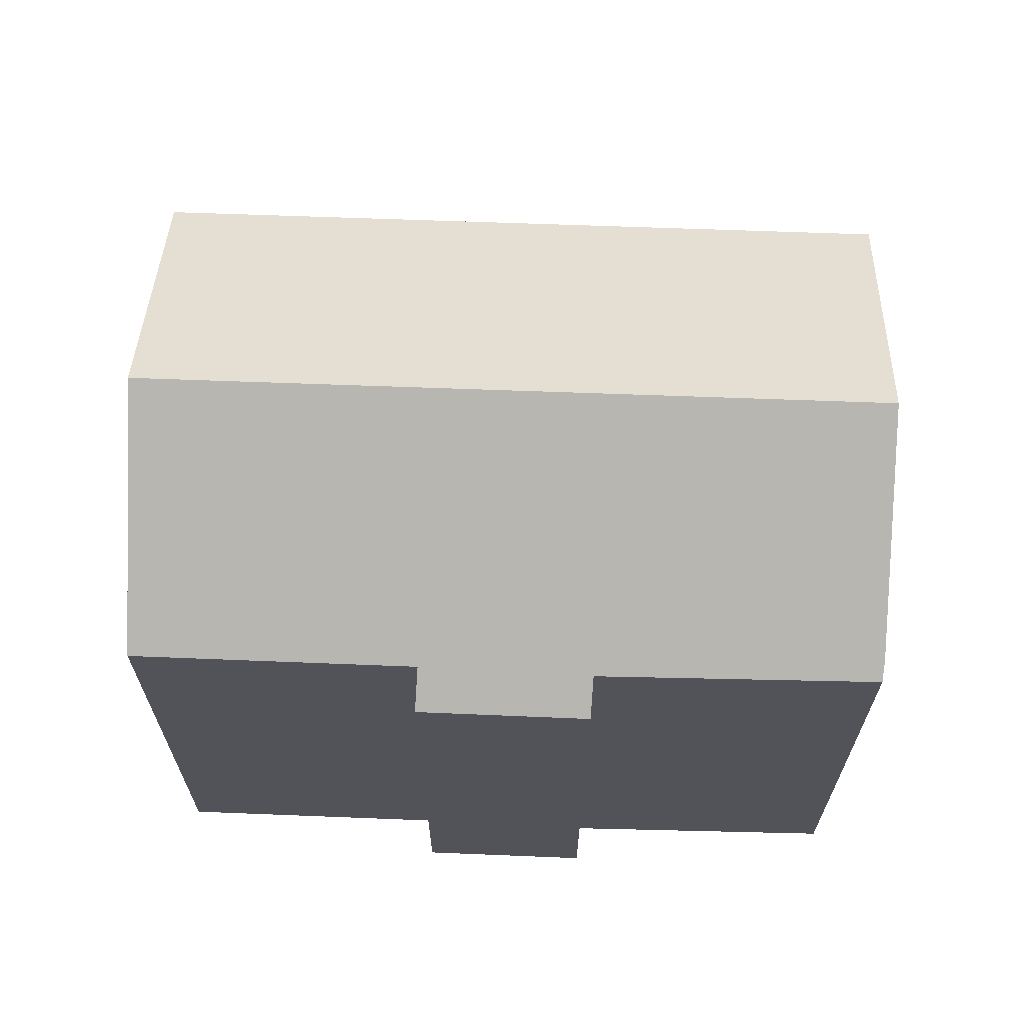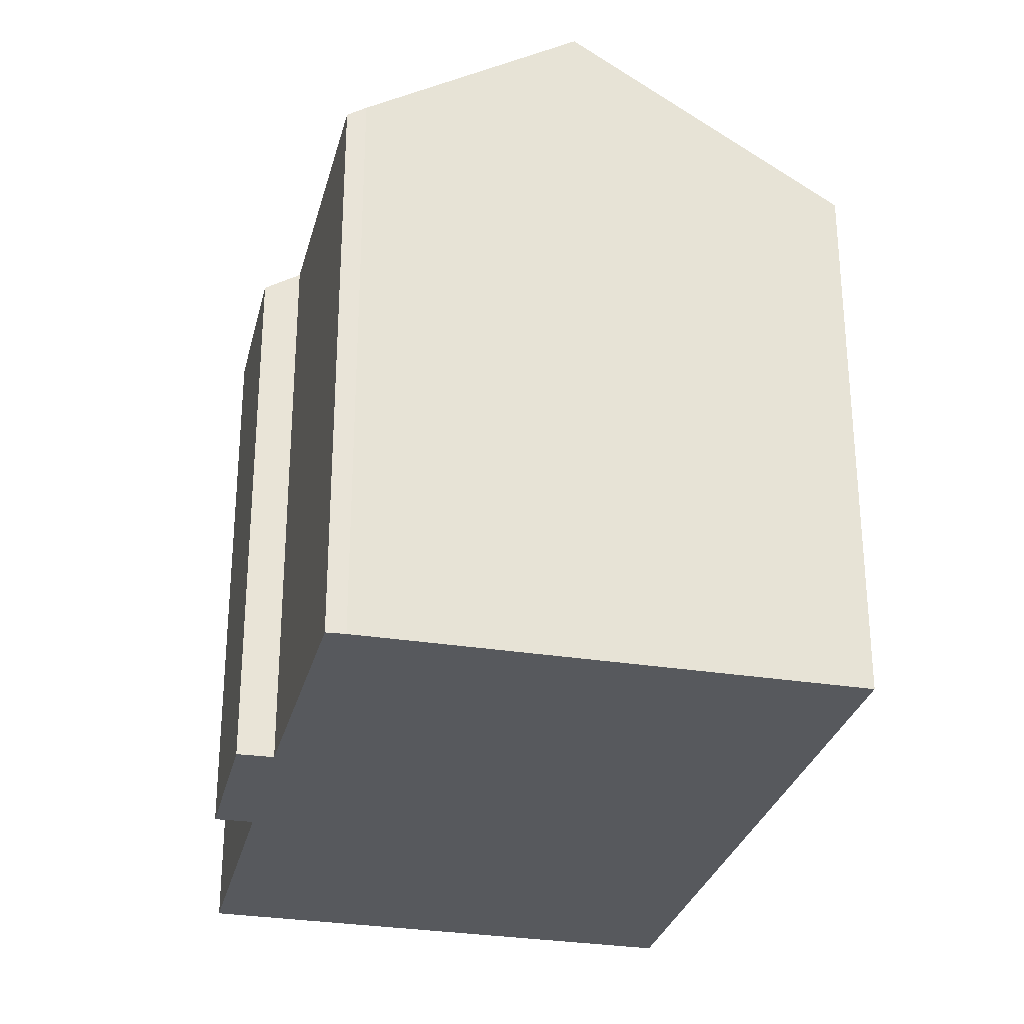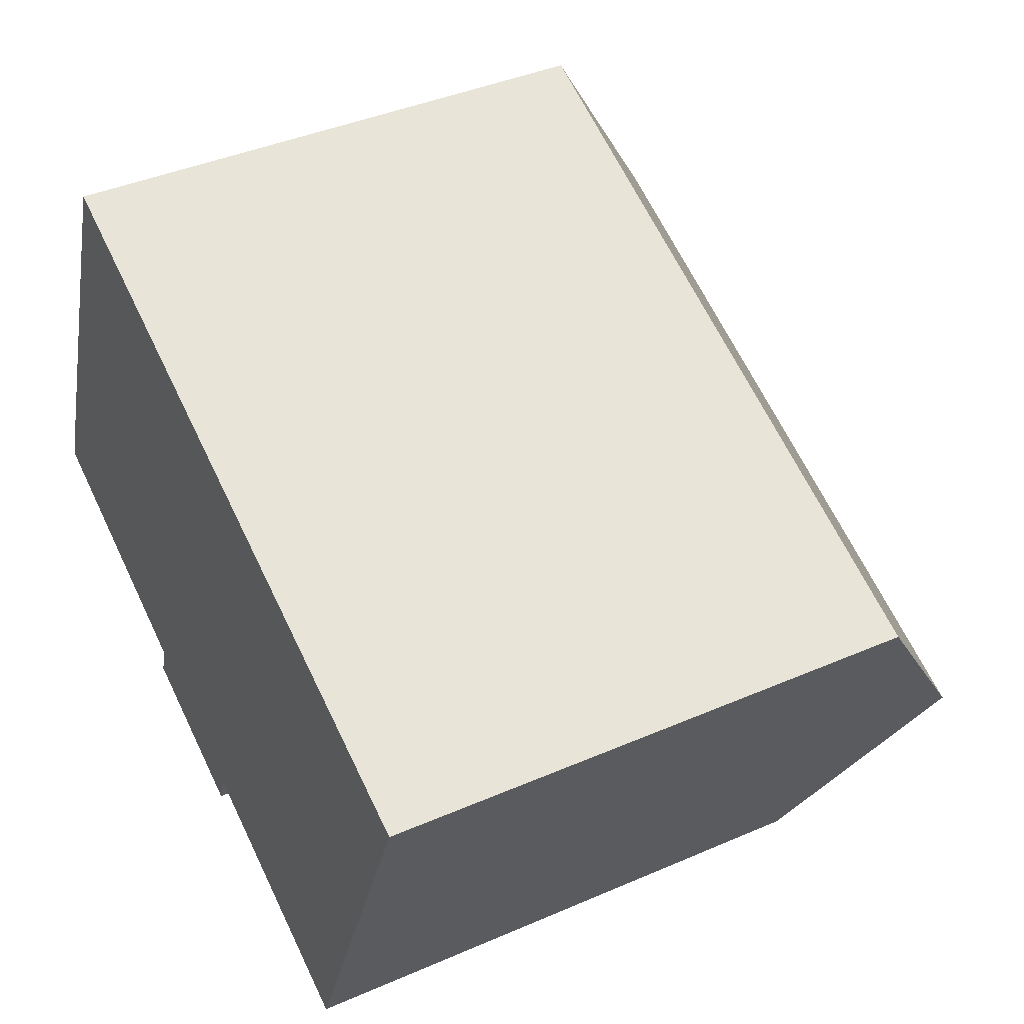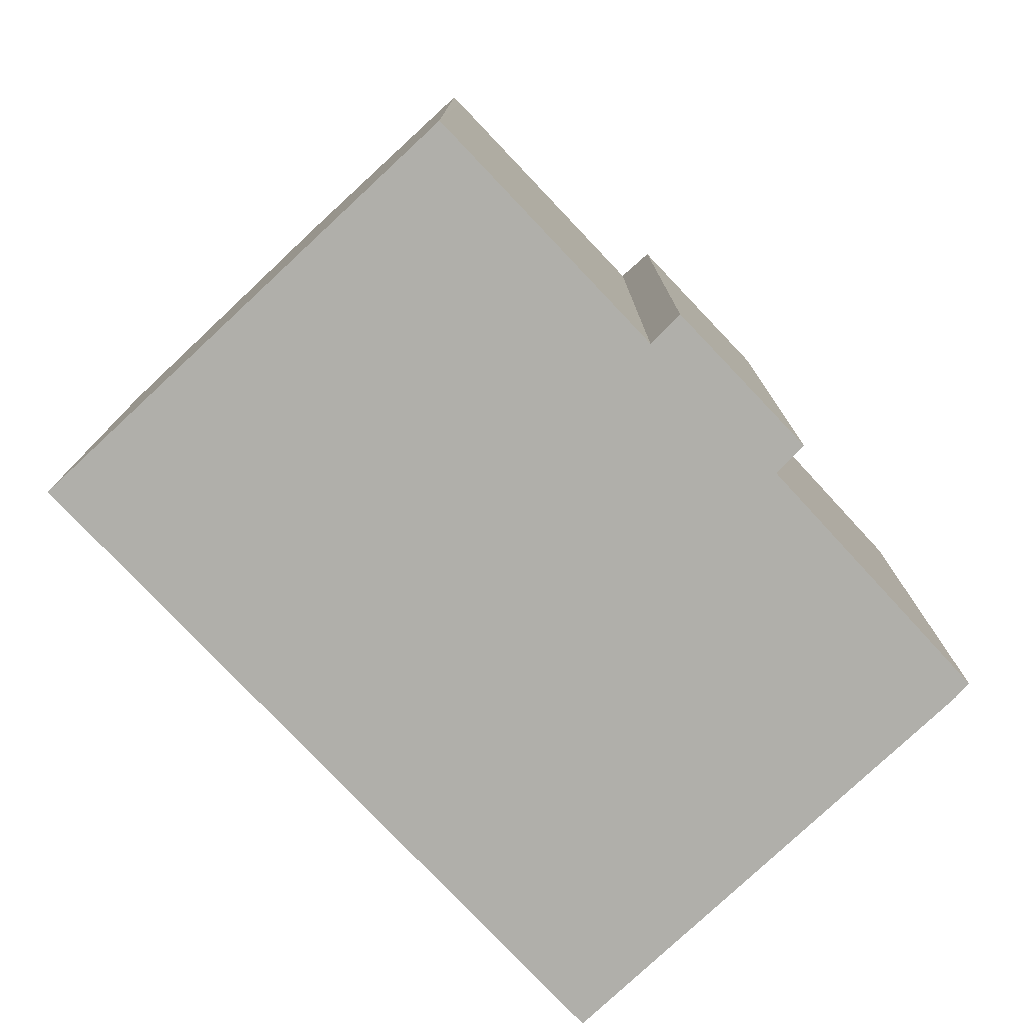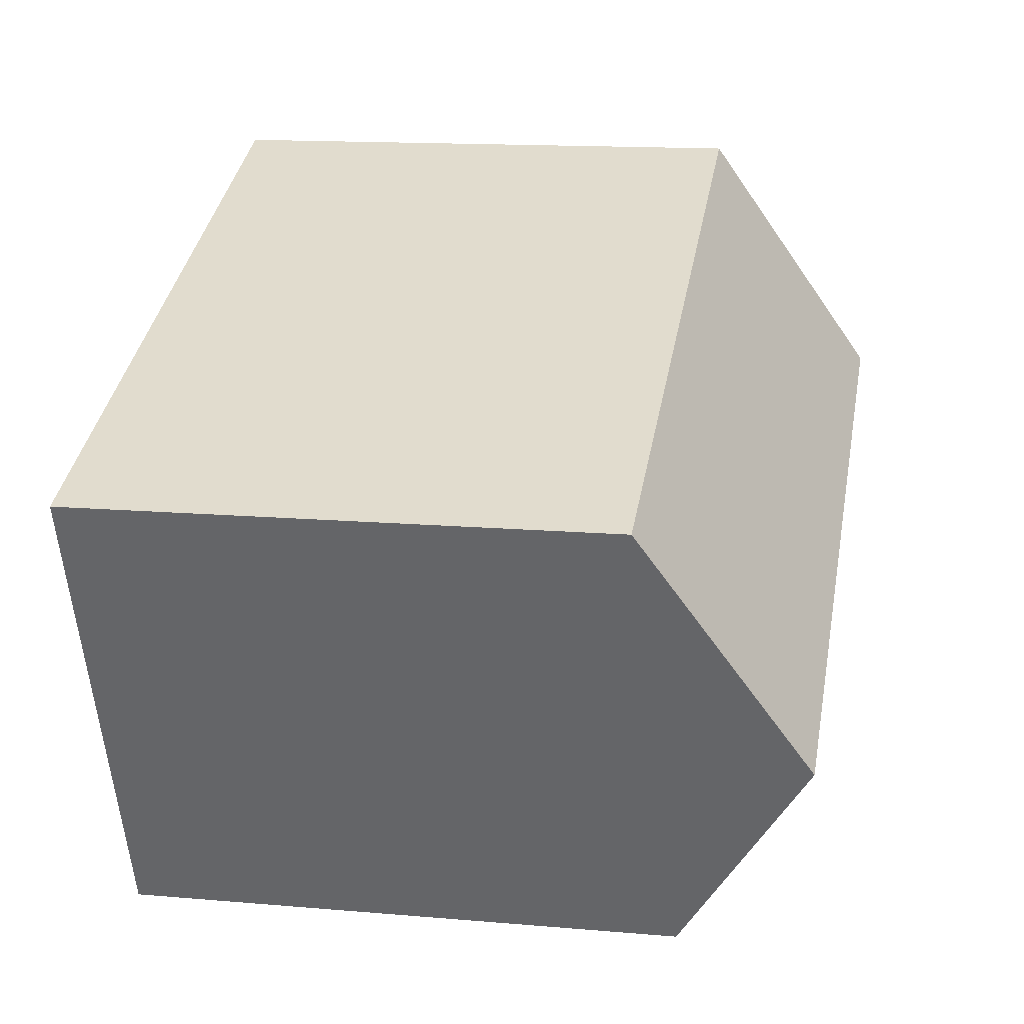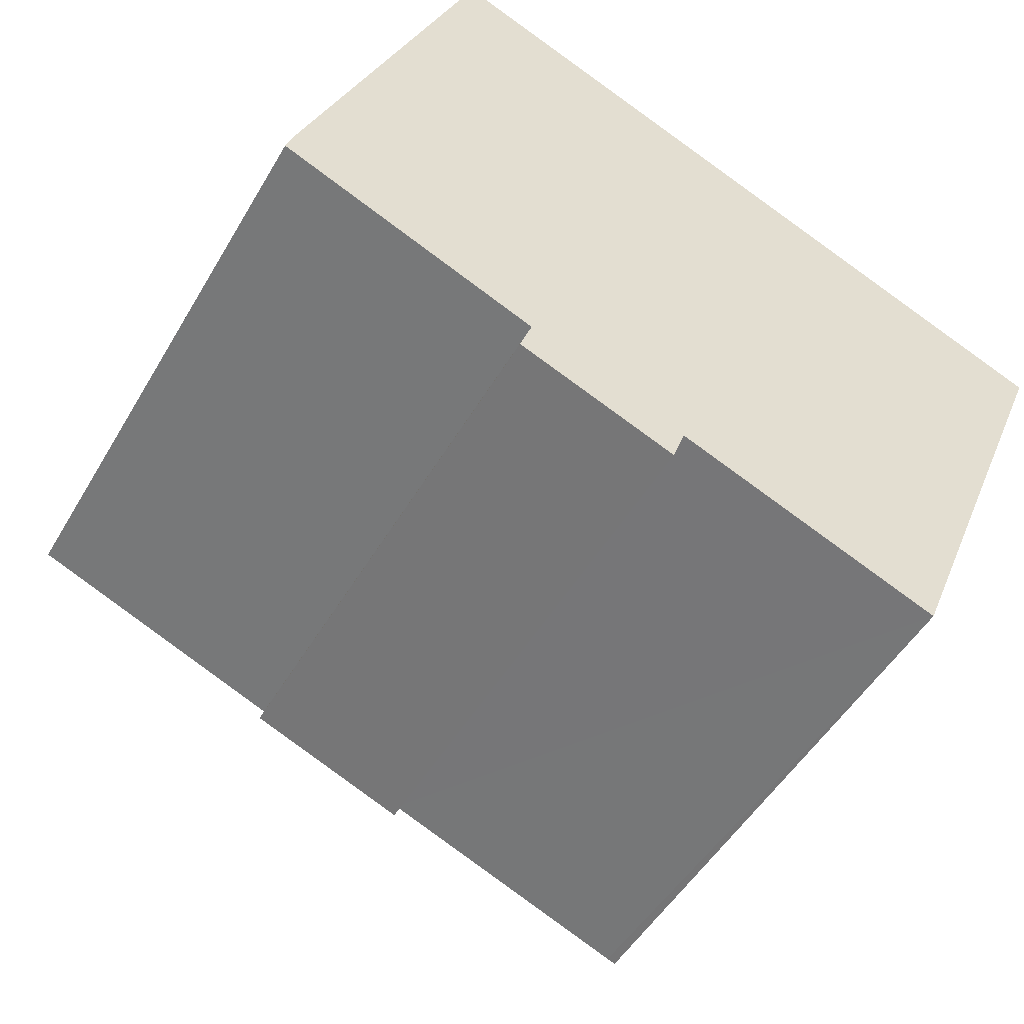
<metadata>
{"format":"obj","ext":"obj","renderer":"f3d","projection":"perspective","resolution":1024,"background":"white","views":[{"elev":67.5,"azim":-156.1,"up":"+Y"},{"elev":-29.3,"azim":-81.5,"up":"+Y"},{"elev":41.0,"azim":62.1,"up":"+Z"},{"elev":-78.0,"azim":155.2,"up":"+Y"},{"elev":14.3,"azim":100.8,"up":"+Z"},{"elev":-49.8,"azim":-29.3,"up":"+Z"}]}
</metadata>
<code>
v  0.148 15.05 0.466
v  6.693 14.7 -2.775
v  0 14.76 9.035e-16
v  2.22 18.35 5.62
v  19.93 18.35 -1.465
v  10.84 14.75 -4.354
v  10.5 14.15 -5.298
v  17.42 14.76 -6.97
v  17.64 14.76 -7.054
v  6.374 14.14 -3.668
v  22.61 14.13 5.102
v  4.622 14.52 11.59
v  4.867 14.13 12.2
v  22.41 14.46 4.591
v  10.5 3.244e-16 -5.298
v  6.374 2.246e-16 -3.668
v  17.64 4.319e-16 -7.054
v  10.84 2.666e-16 -4.354
v  17.42 4.268e-16 -6.97
v  6.693 1.699e-16 -2.775
v  0.148 -2.853e-17 0.466
v  0 0 0
v  4.867 -7.472e-16 12.2
v  2.22 -3.441e-16 5.62
v  4.622 -7.099e-16 11.59
v  22.61 -3.124e-16 5.102
v  19.93 8.971e-17 -1.465
v  22.41 -2.811e-16 4.591
g defaultobject
f 1 2 3
f 2 1 4
f 2 4 5
f 2 5 6
f 2 6 7
f 6 5 8
f 8 5 9
f 7 10 2
f 11 12 13
f 12 11 4
f 4 11 14
f 4 14 5
f 15 10 7
f 10 15 16
f 17 8 9
f 8 17 6
f 6 17 18
f 18 17 19
f 10 20 2
f 20 10 16
f 3 21 1
f 21 3 22
f 21 4 1
f 4 21 12
f 12 21 13
f 13 21 23
f 23 21 24
f 23 24 25
f 2 22 3
f 22 2 20
f 23 11 13
f 11 23 26
f 14 9 5
f 9 14 11
f 9 11 26
f 9 26 27
f 9 27 17
f 27 26 28
f 18 7 6
f 7 18 15
f 23 28 26
f 28 23 27
f 27 23 17
f 17 23 19
f 19 23 18
f 18 23 20
f 18 20 16
f 20 23 22
f 22 23 21
f 21 23 25
f 21 25 24
f 16 15 18

</code>
